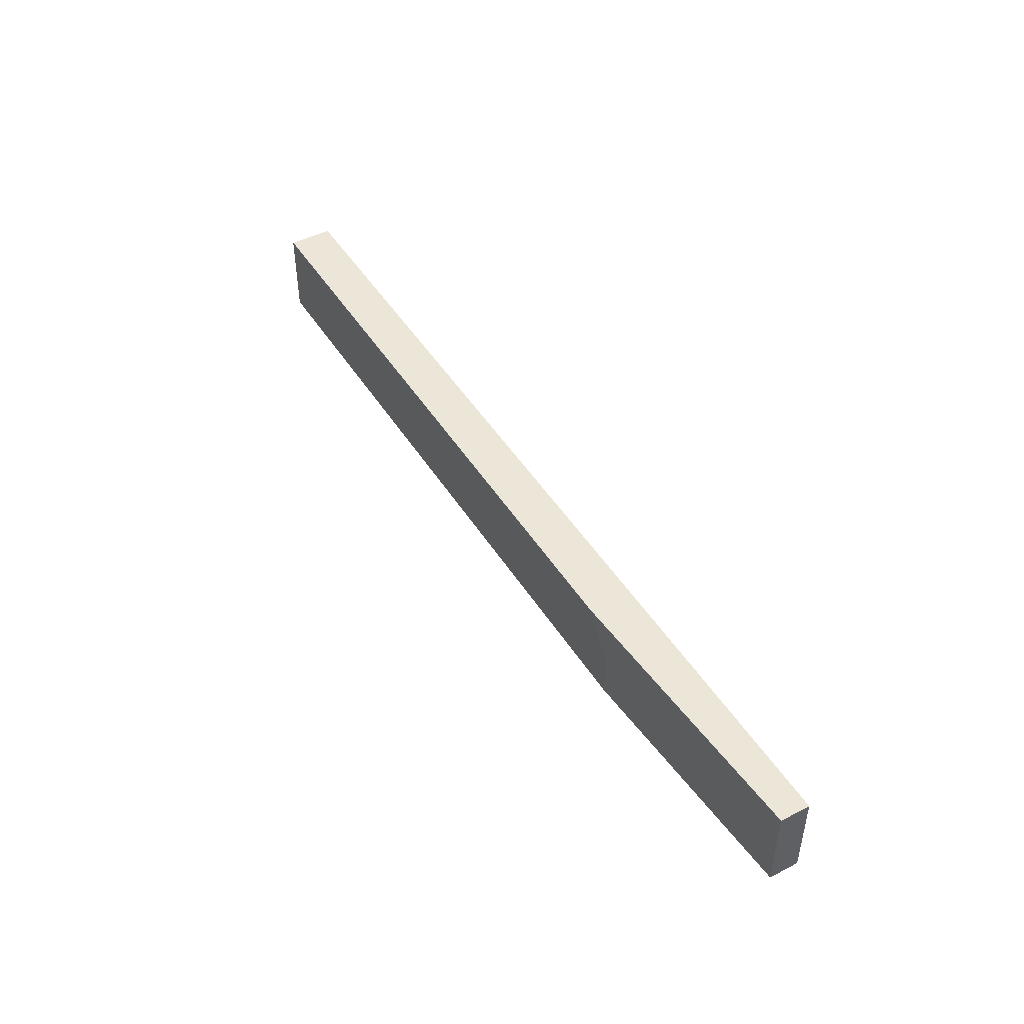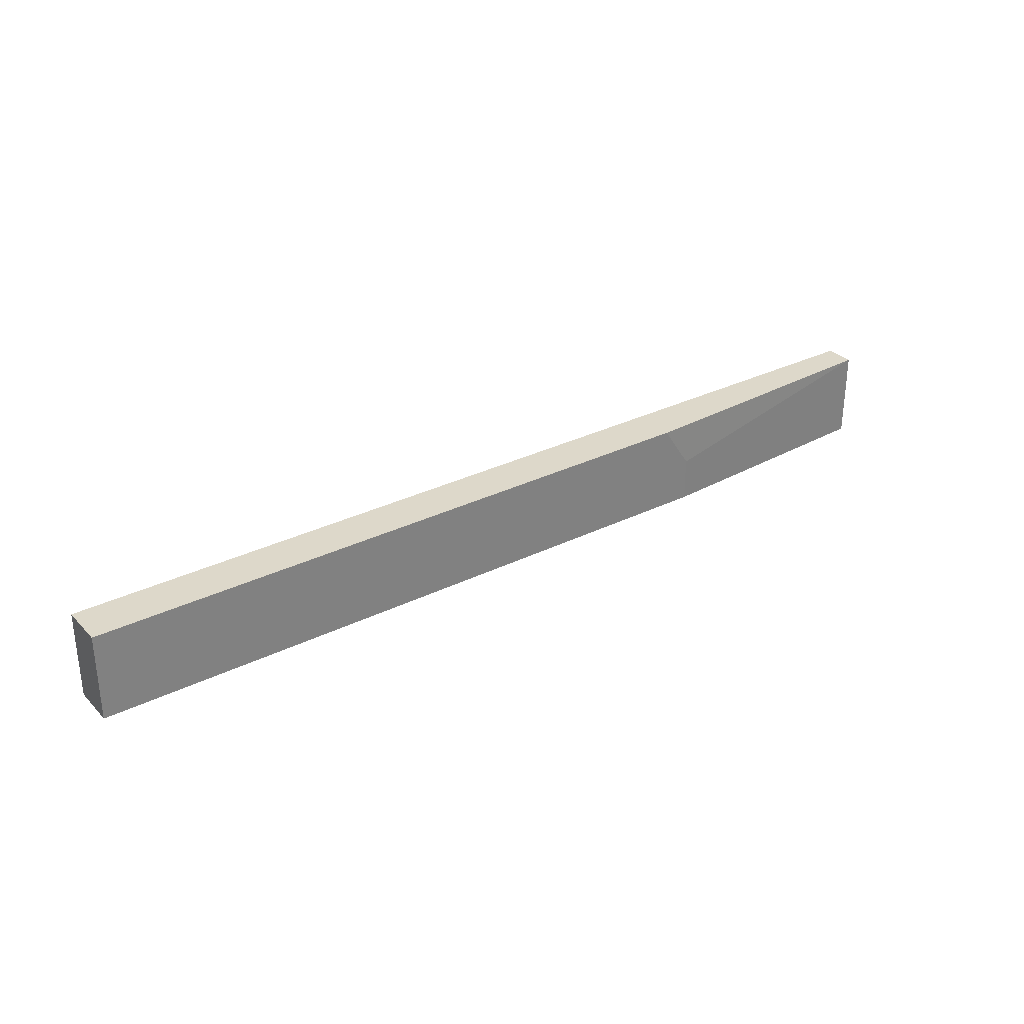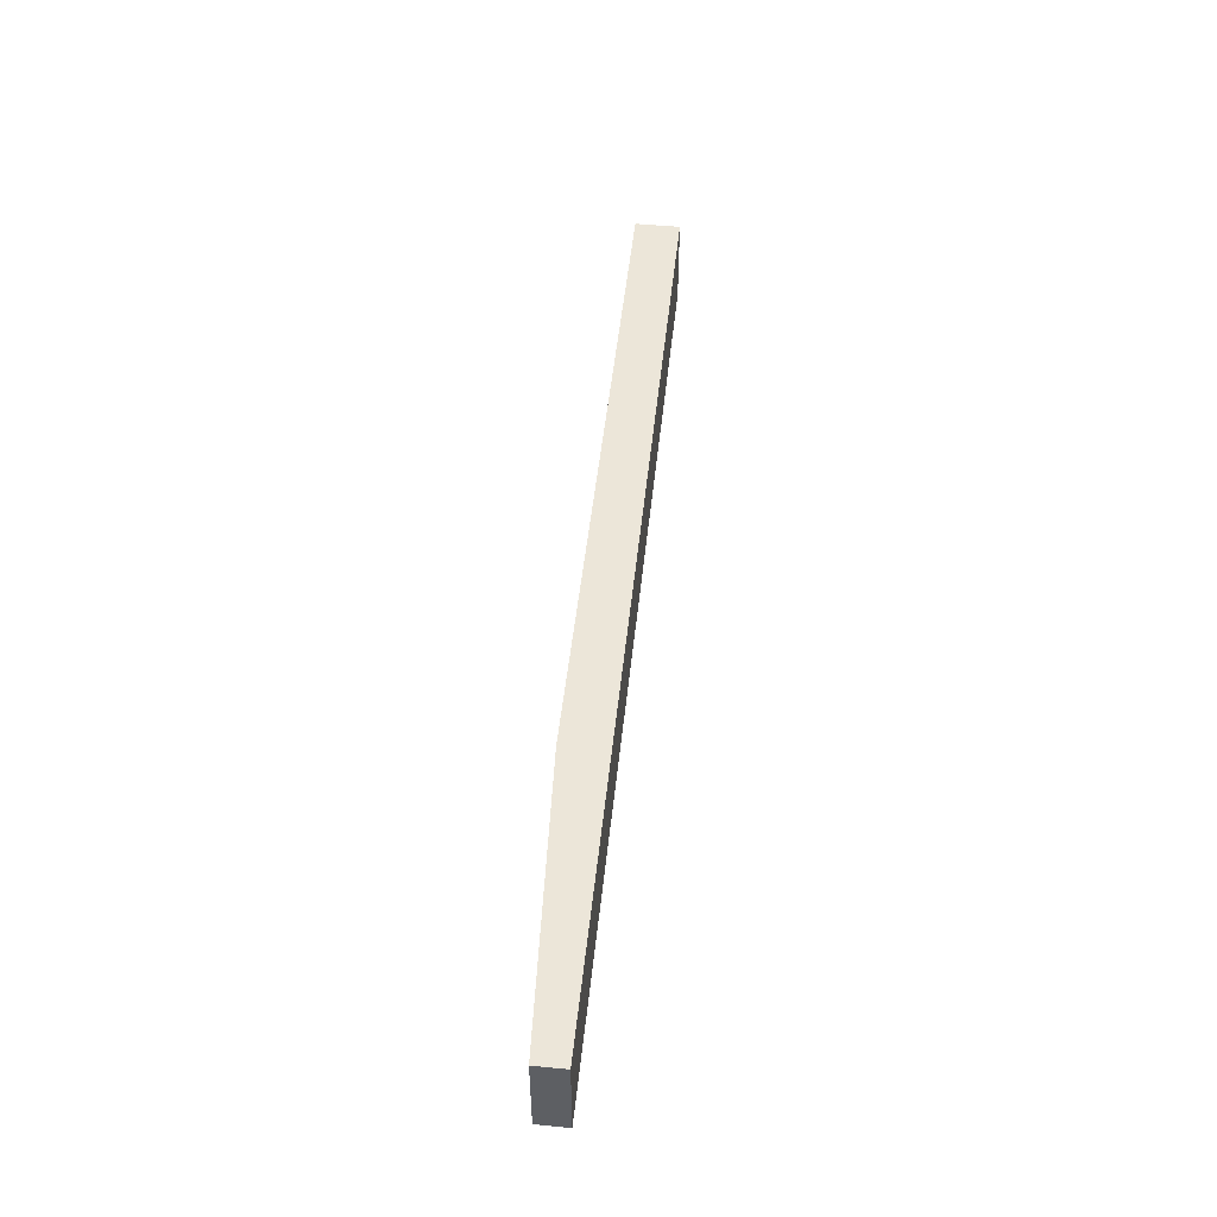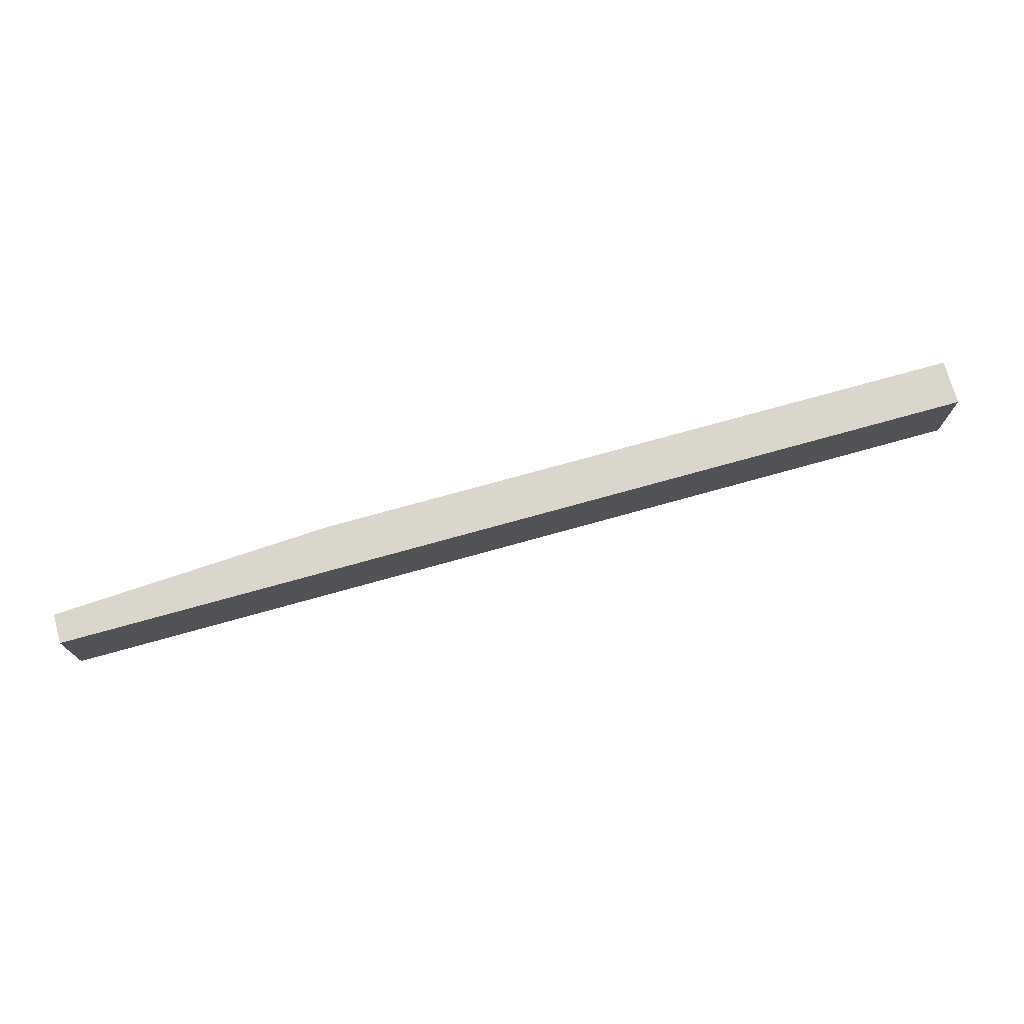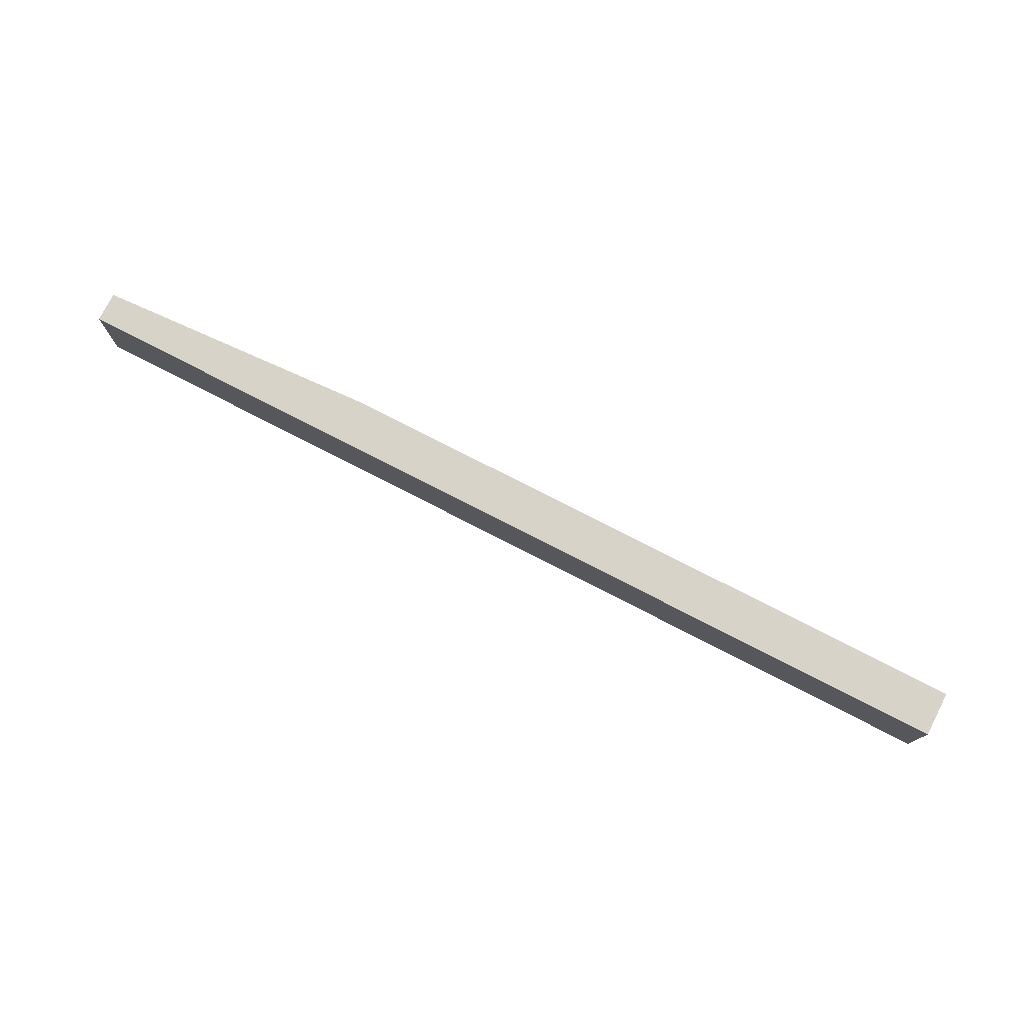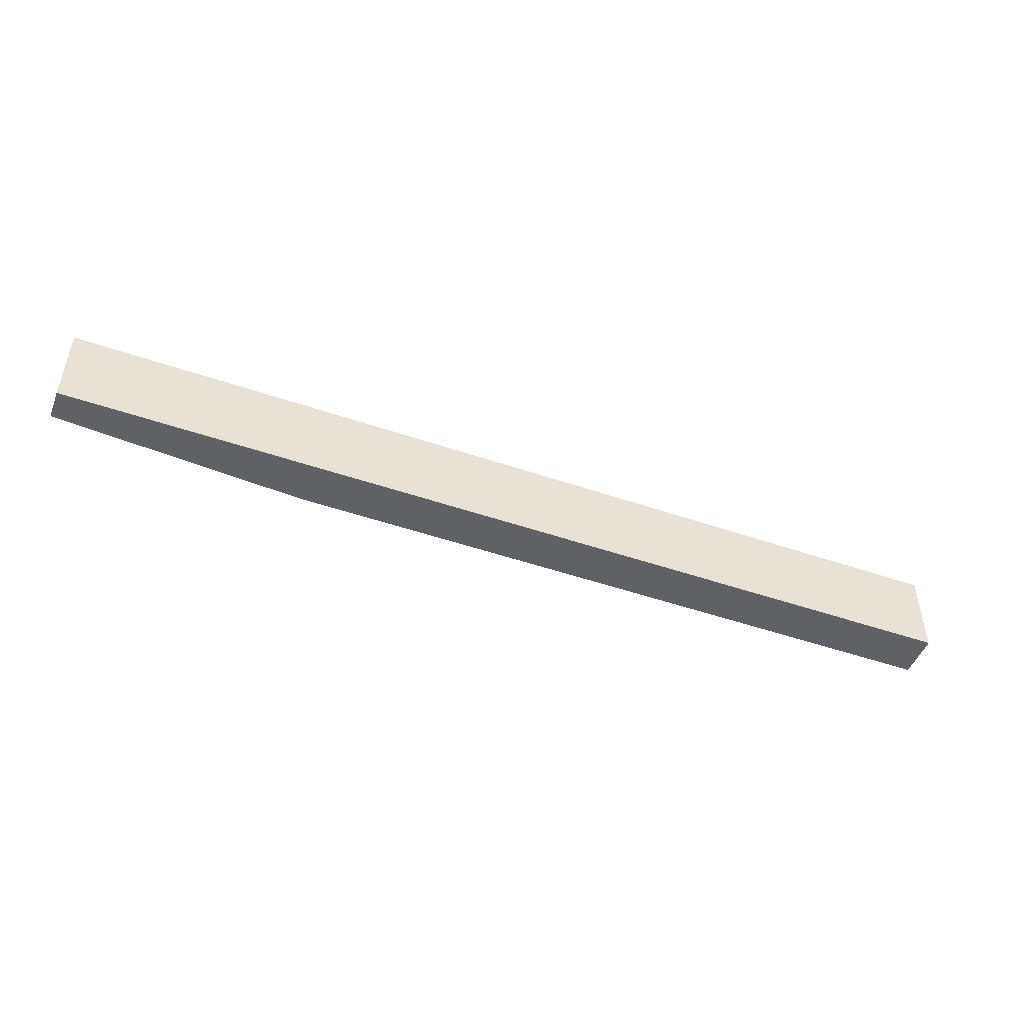
<metadata>
{"format":"obj","ext":"obj","renderer":"f3d","projection":"perspective","resolution":1024,"background":"white","views":[{"elev":46.2,"azim":-120.3,"up":"+Y"},{"elev":31.0,"azim":144.7,"up":"+Y"},{"elev":49.3,"azim":-84.0,"up":"+Y"},{"elev":73.8,"azim":-15.6,"up":"+Y"},{"elev":76.7,"azim":27.2,"up":"+Y"},{"elev":-48.7,"azim":-21.0,"up":"+Y"}]}
</metadata>
<code>
v -0.0183 -0.003415 -0.02782
v -0.0183 -0.003415 -0.03008
v -0.0183 0.003364 -0.02782
v -0.0183 0.003364 -0.03008
v 0.000904 -0.003415 -0.03121
v 0.000904 -2.6e-05 -0.03121
v 0.05287 -0.003415 -0.03121
v 0.05287 -0.003415 -0.02782
v 0.05287 0.003364 -0.03121
v 0.05287 0.003364 -0.02782
v 0.003168 0.003364 -0.03121
f 4 9 11
f 8 10 3
f 10 8 9
f 3 10 9
f 8 3 1
f 6 9 7
f 9 8 7
f 8 1 7
f 3 9 4
f 1 3 4
f 1 4 2
f 7 1 2
f 4 6 2
f 7 2 5
f 6 7 5
f 2 6 5
f 9 6 11
f 6 4 11

</code>
